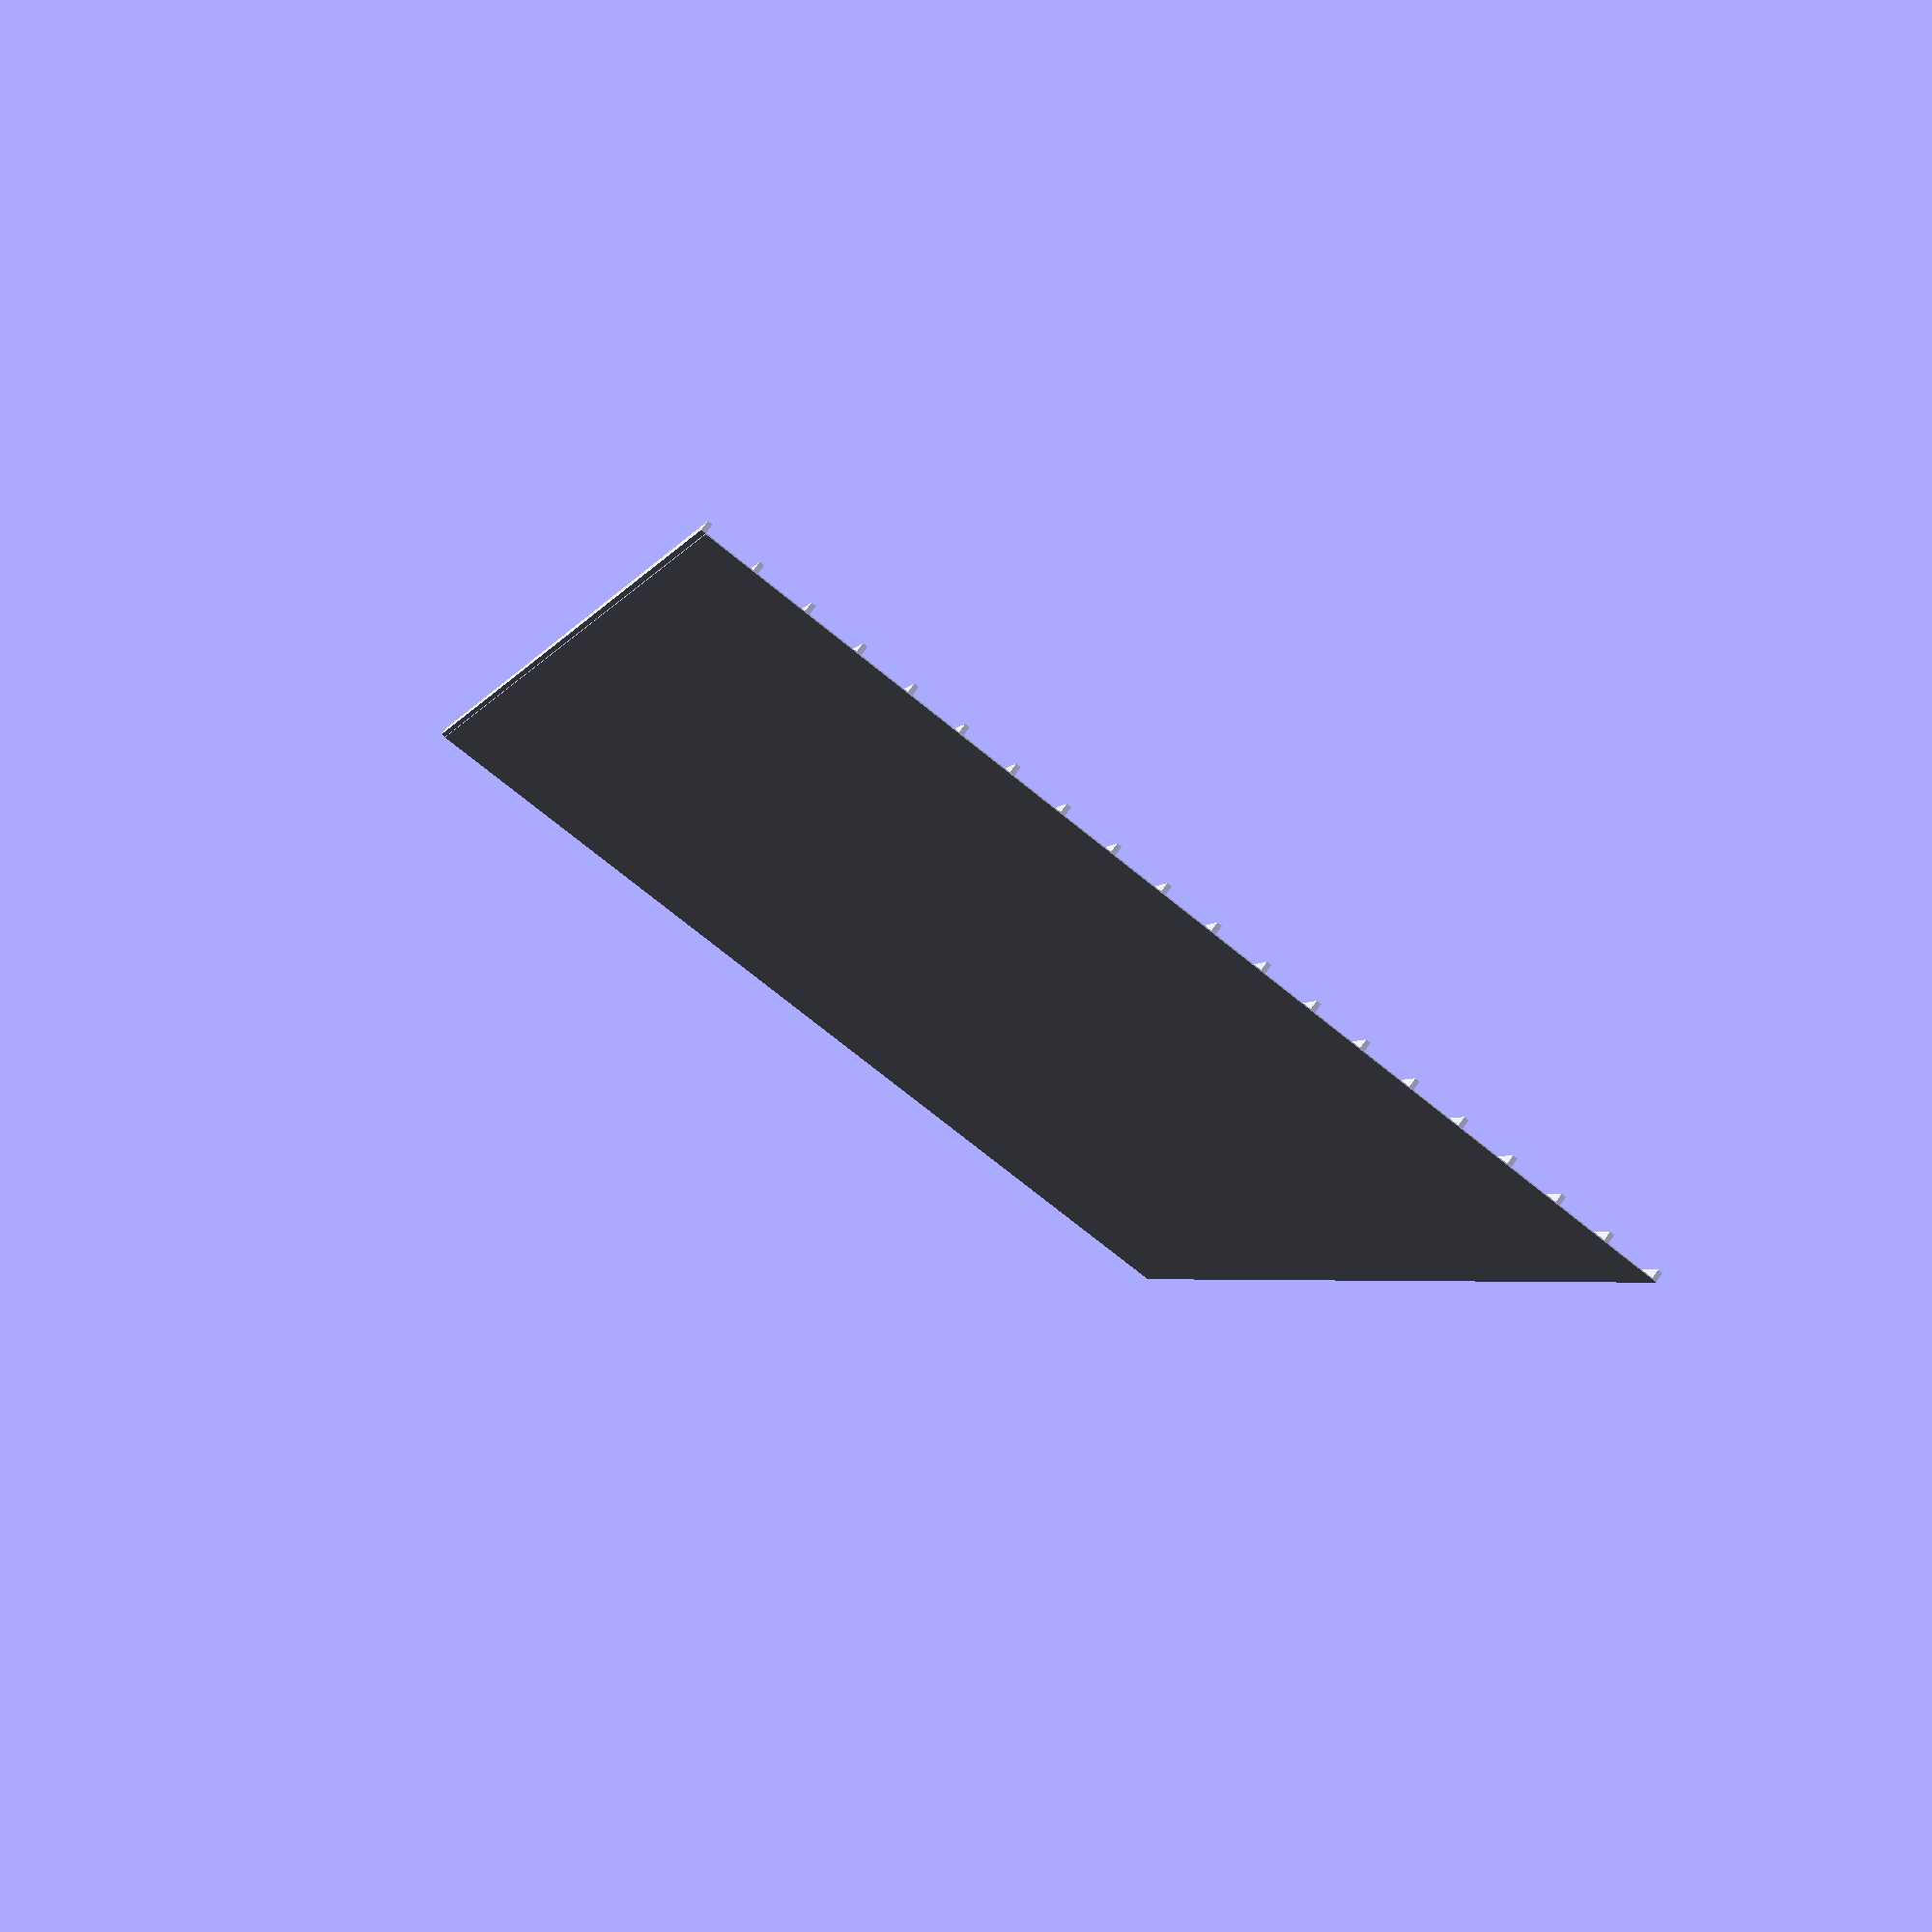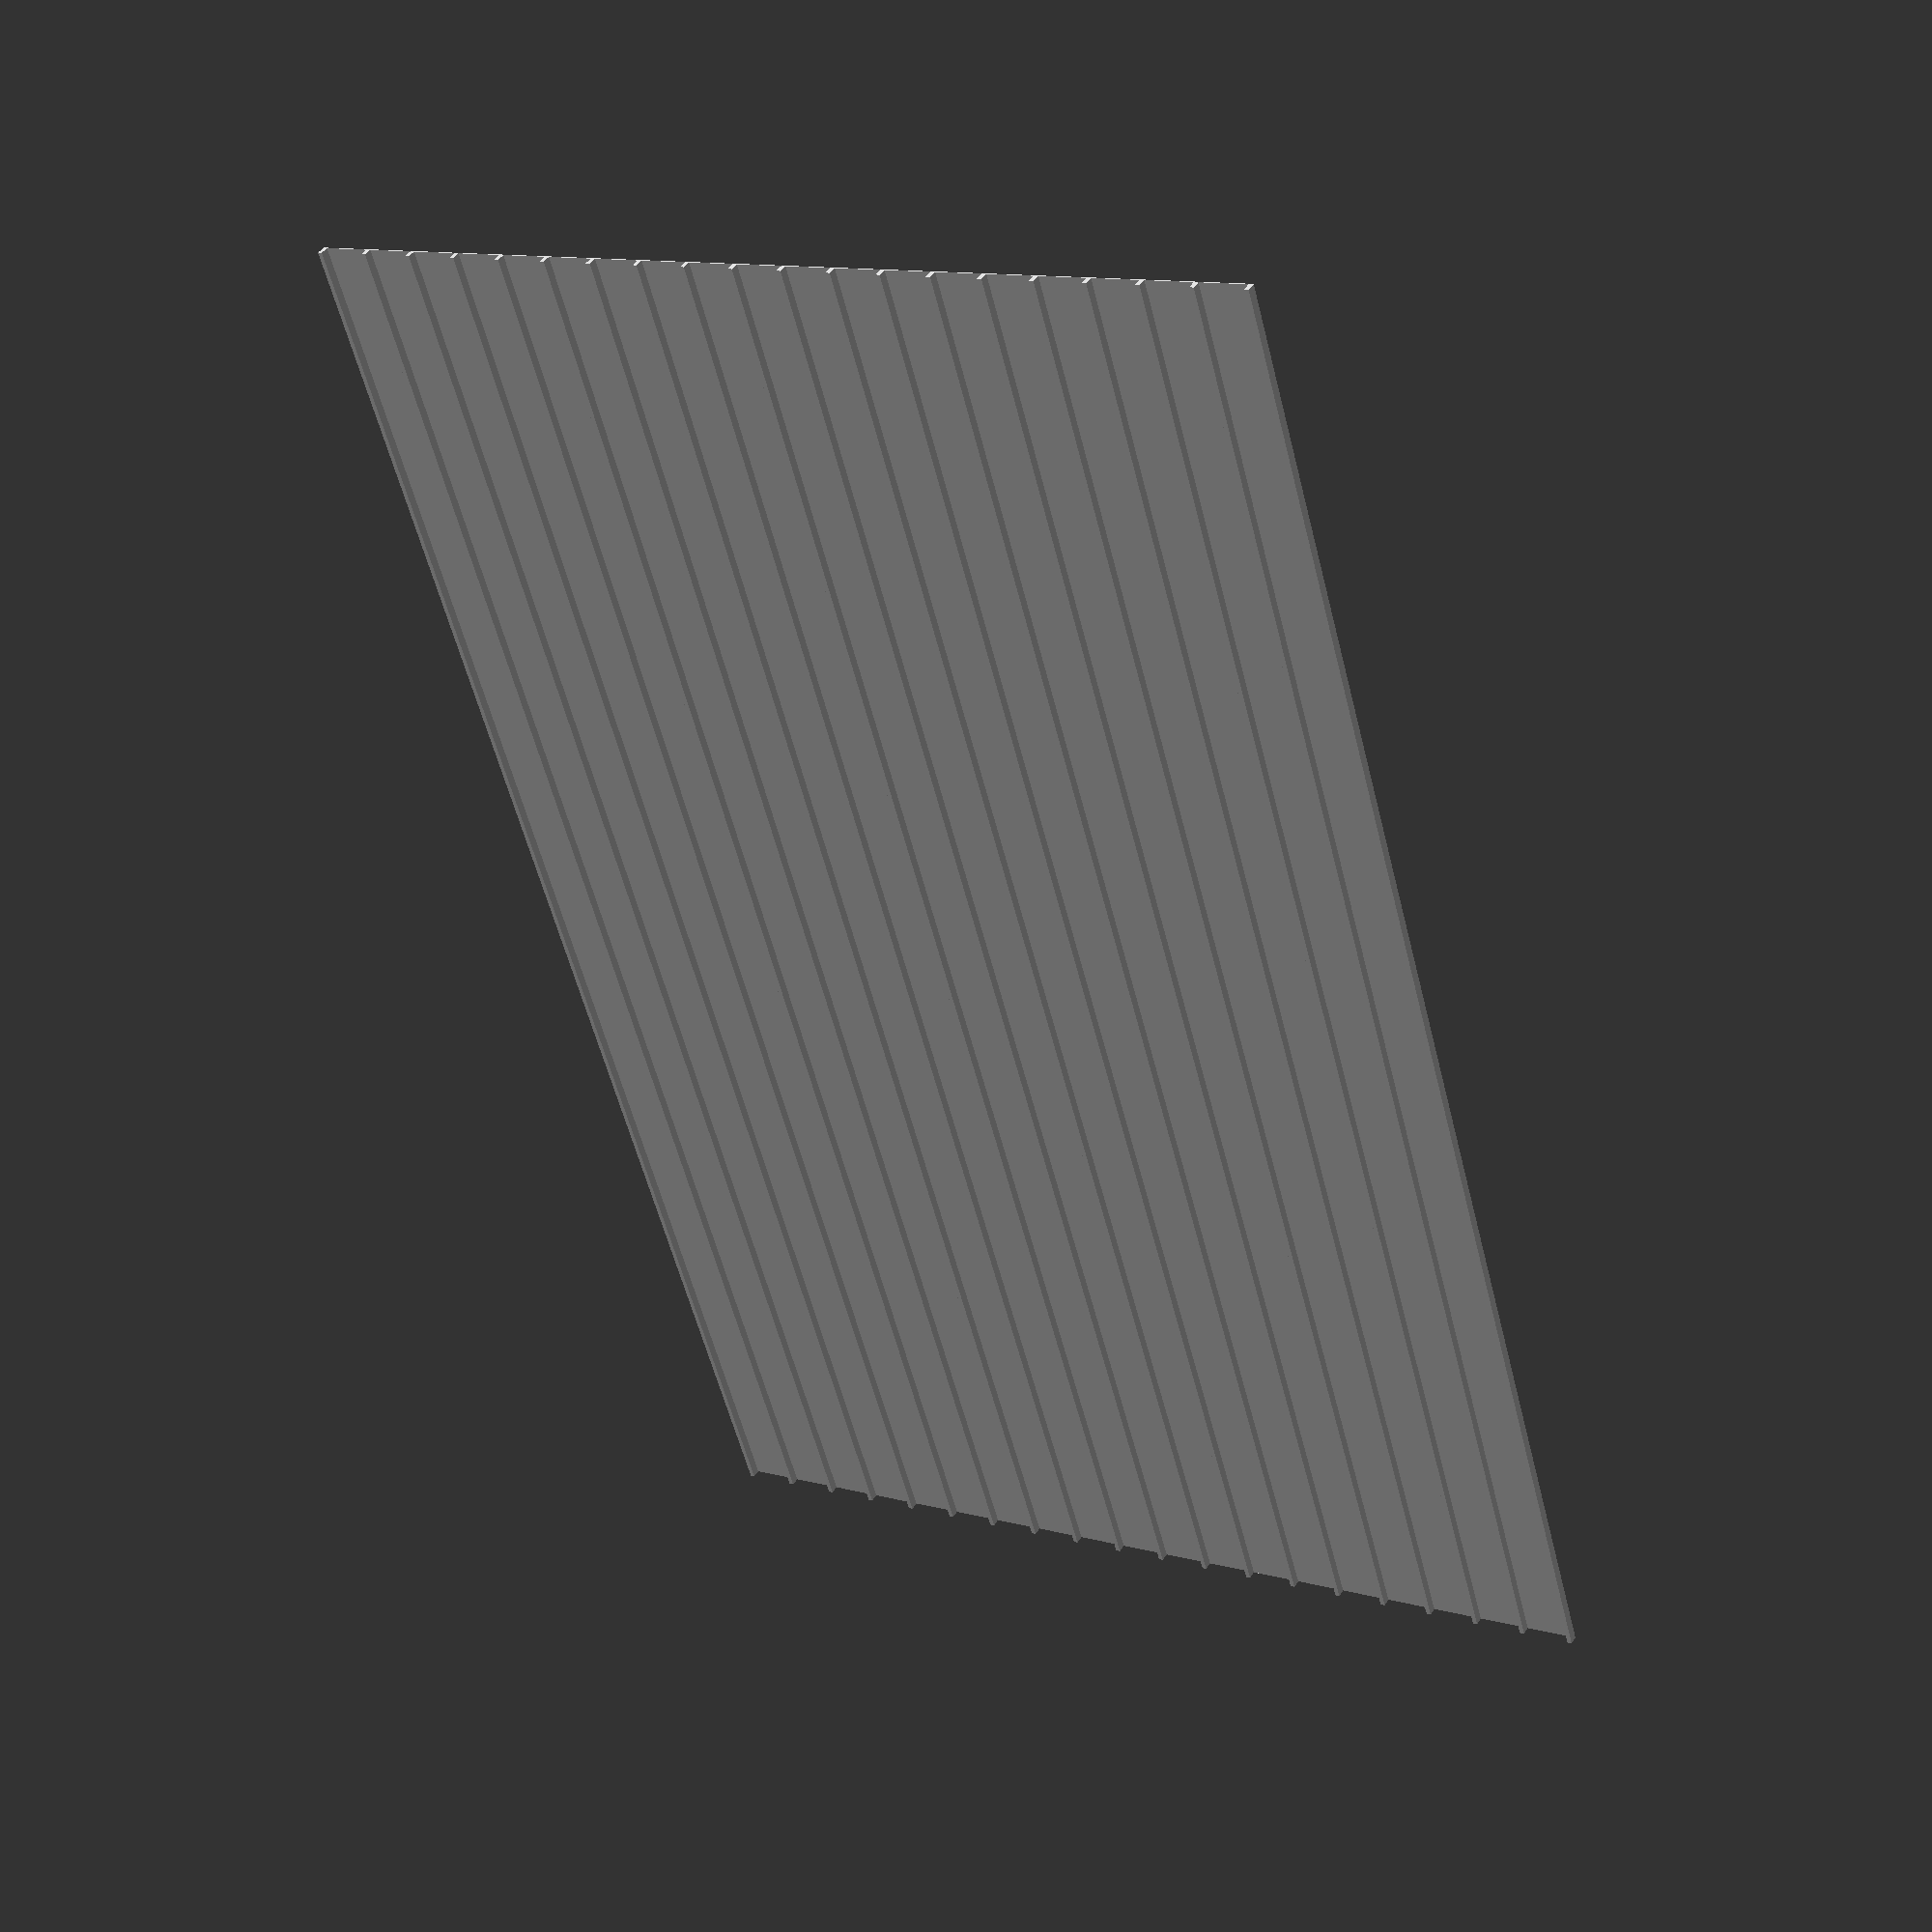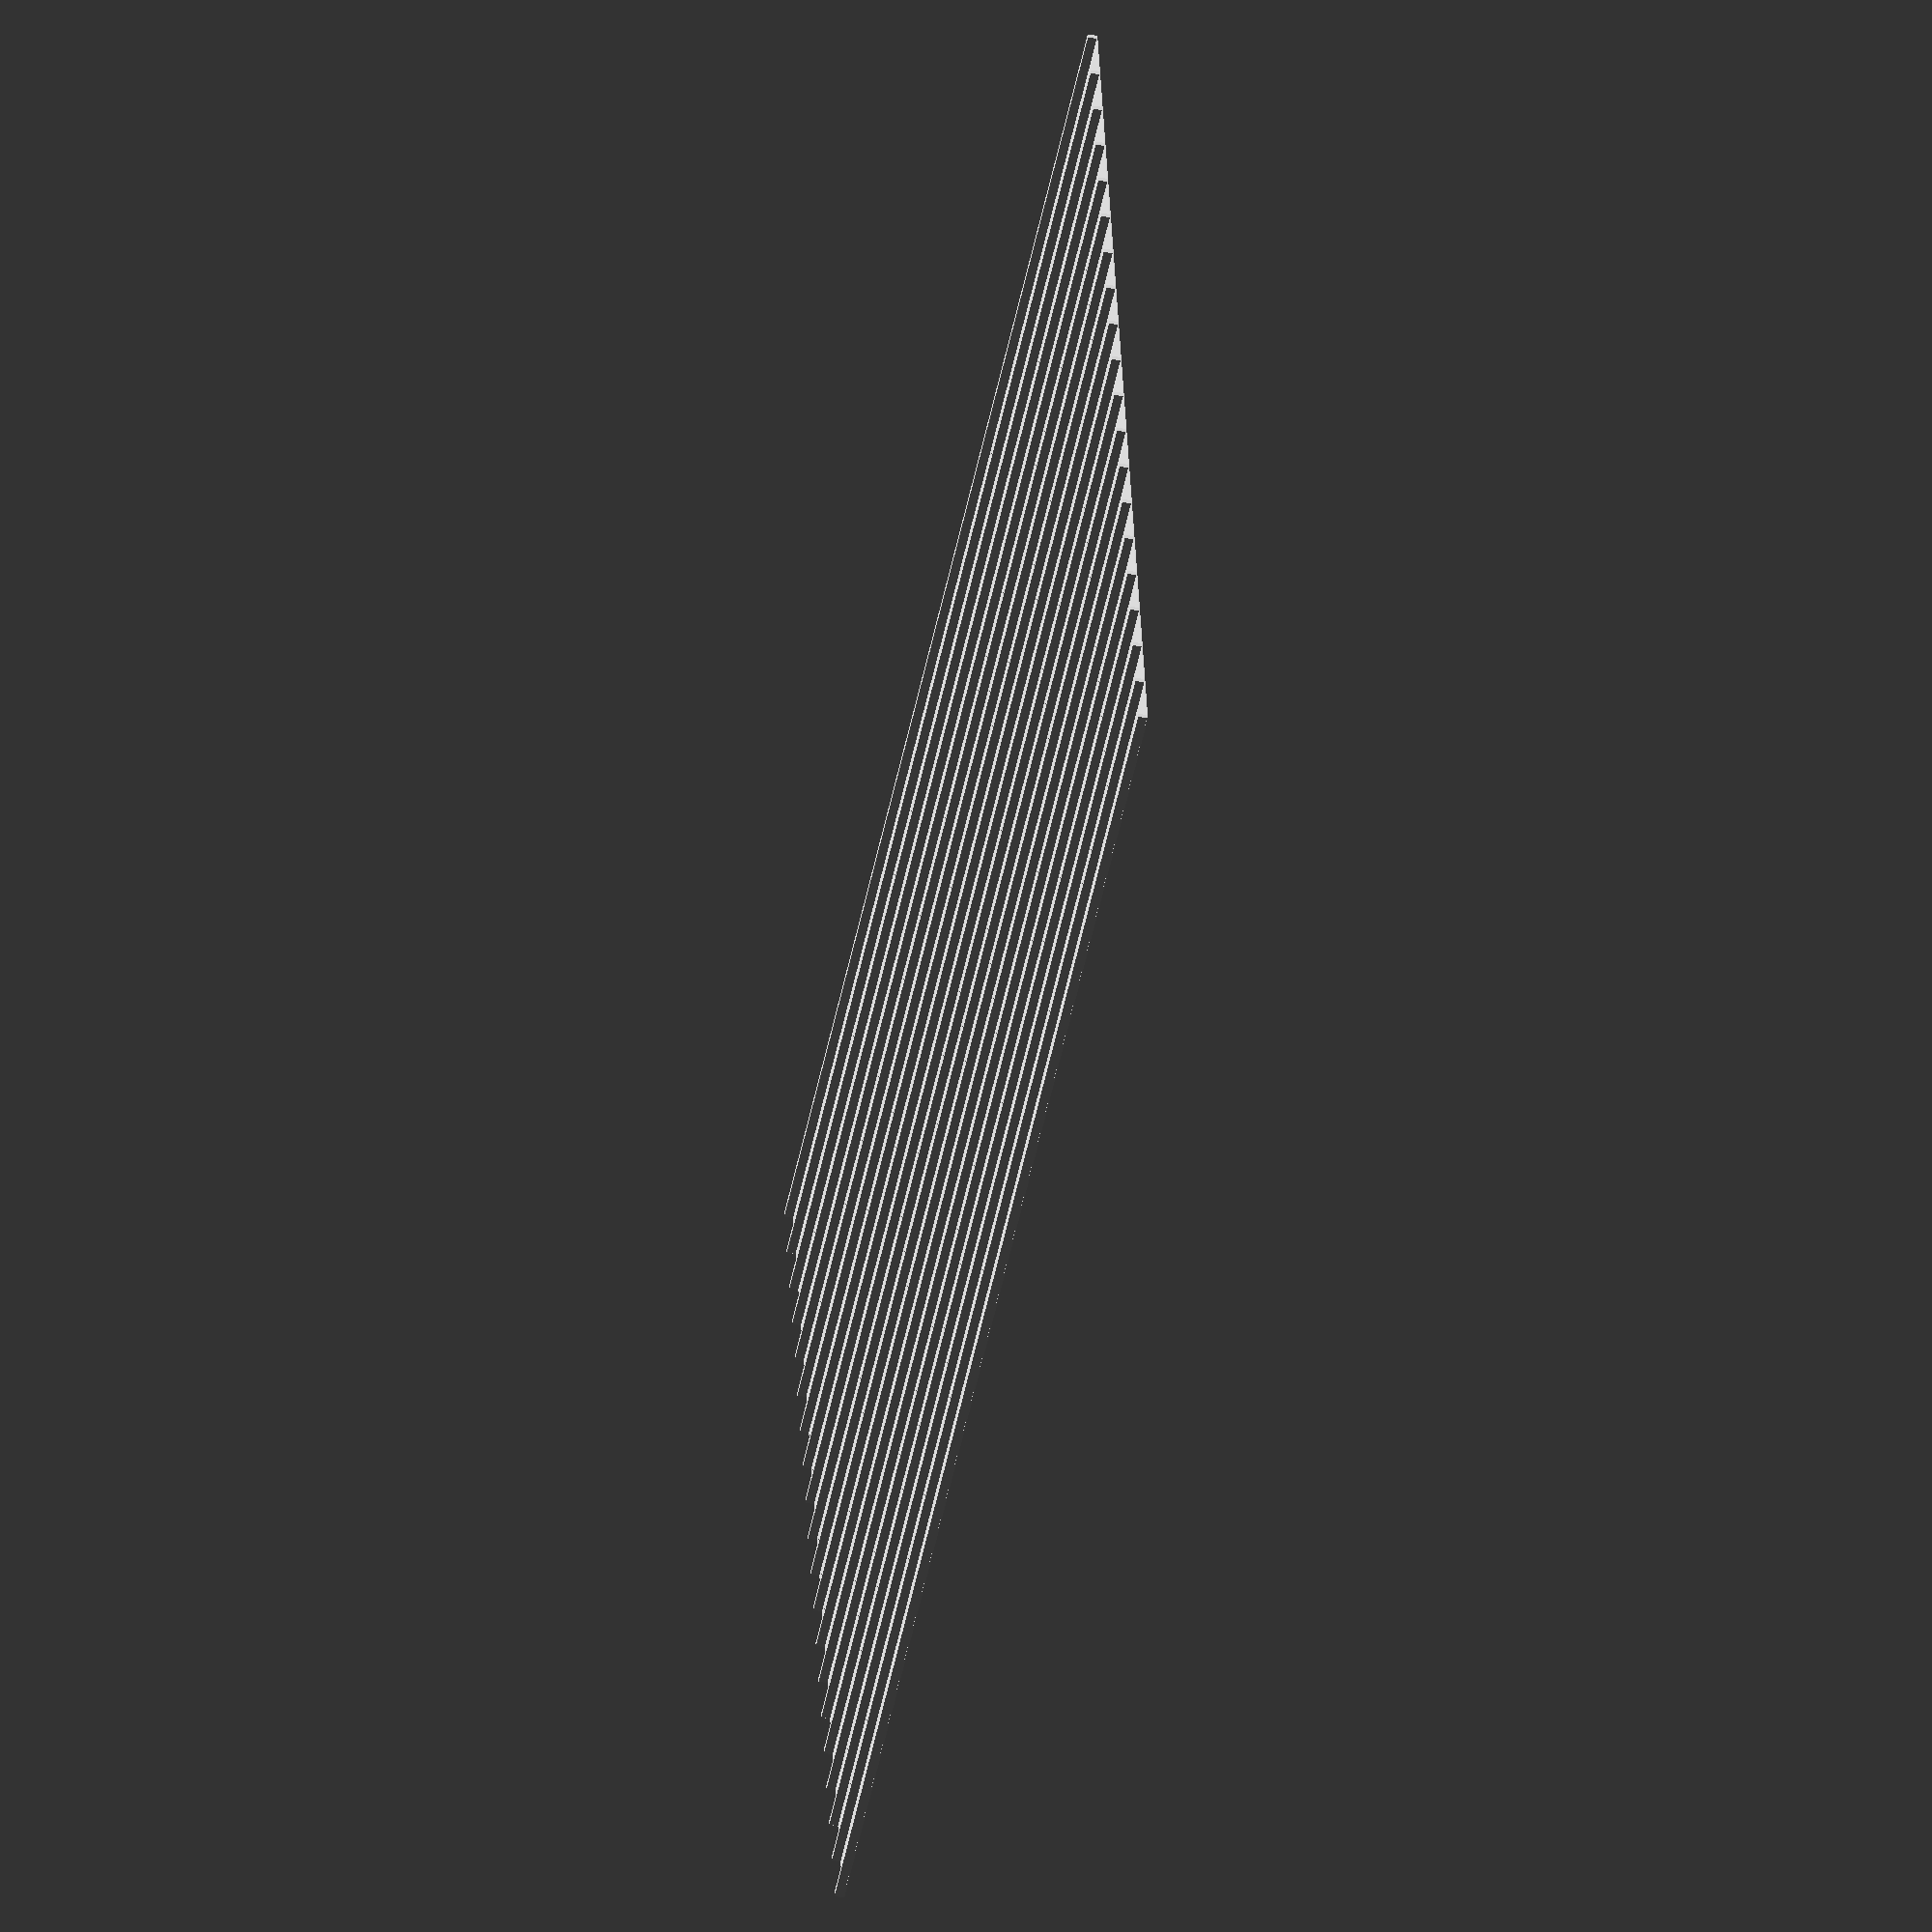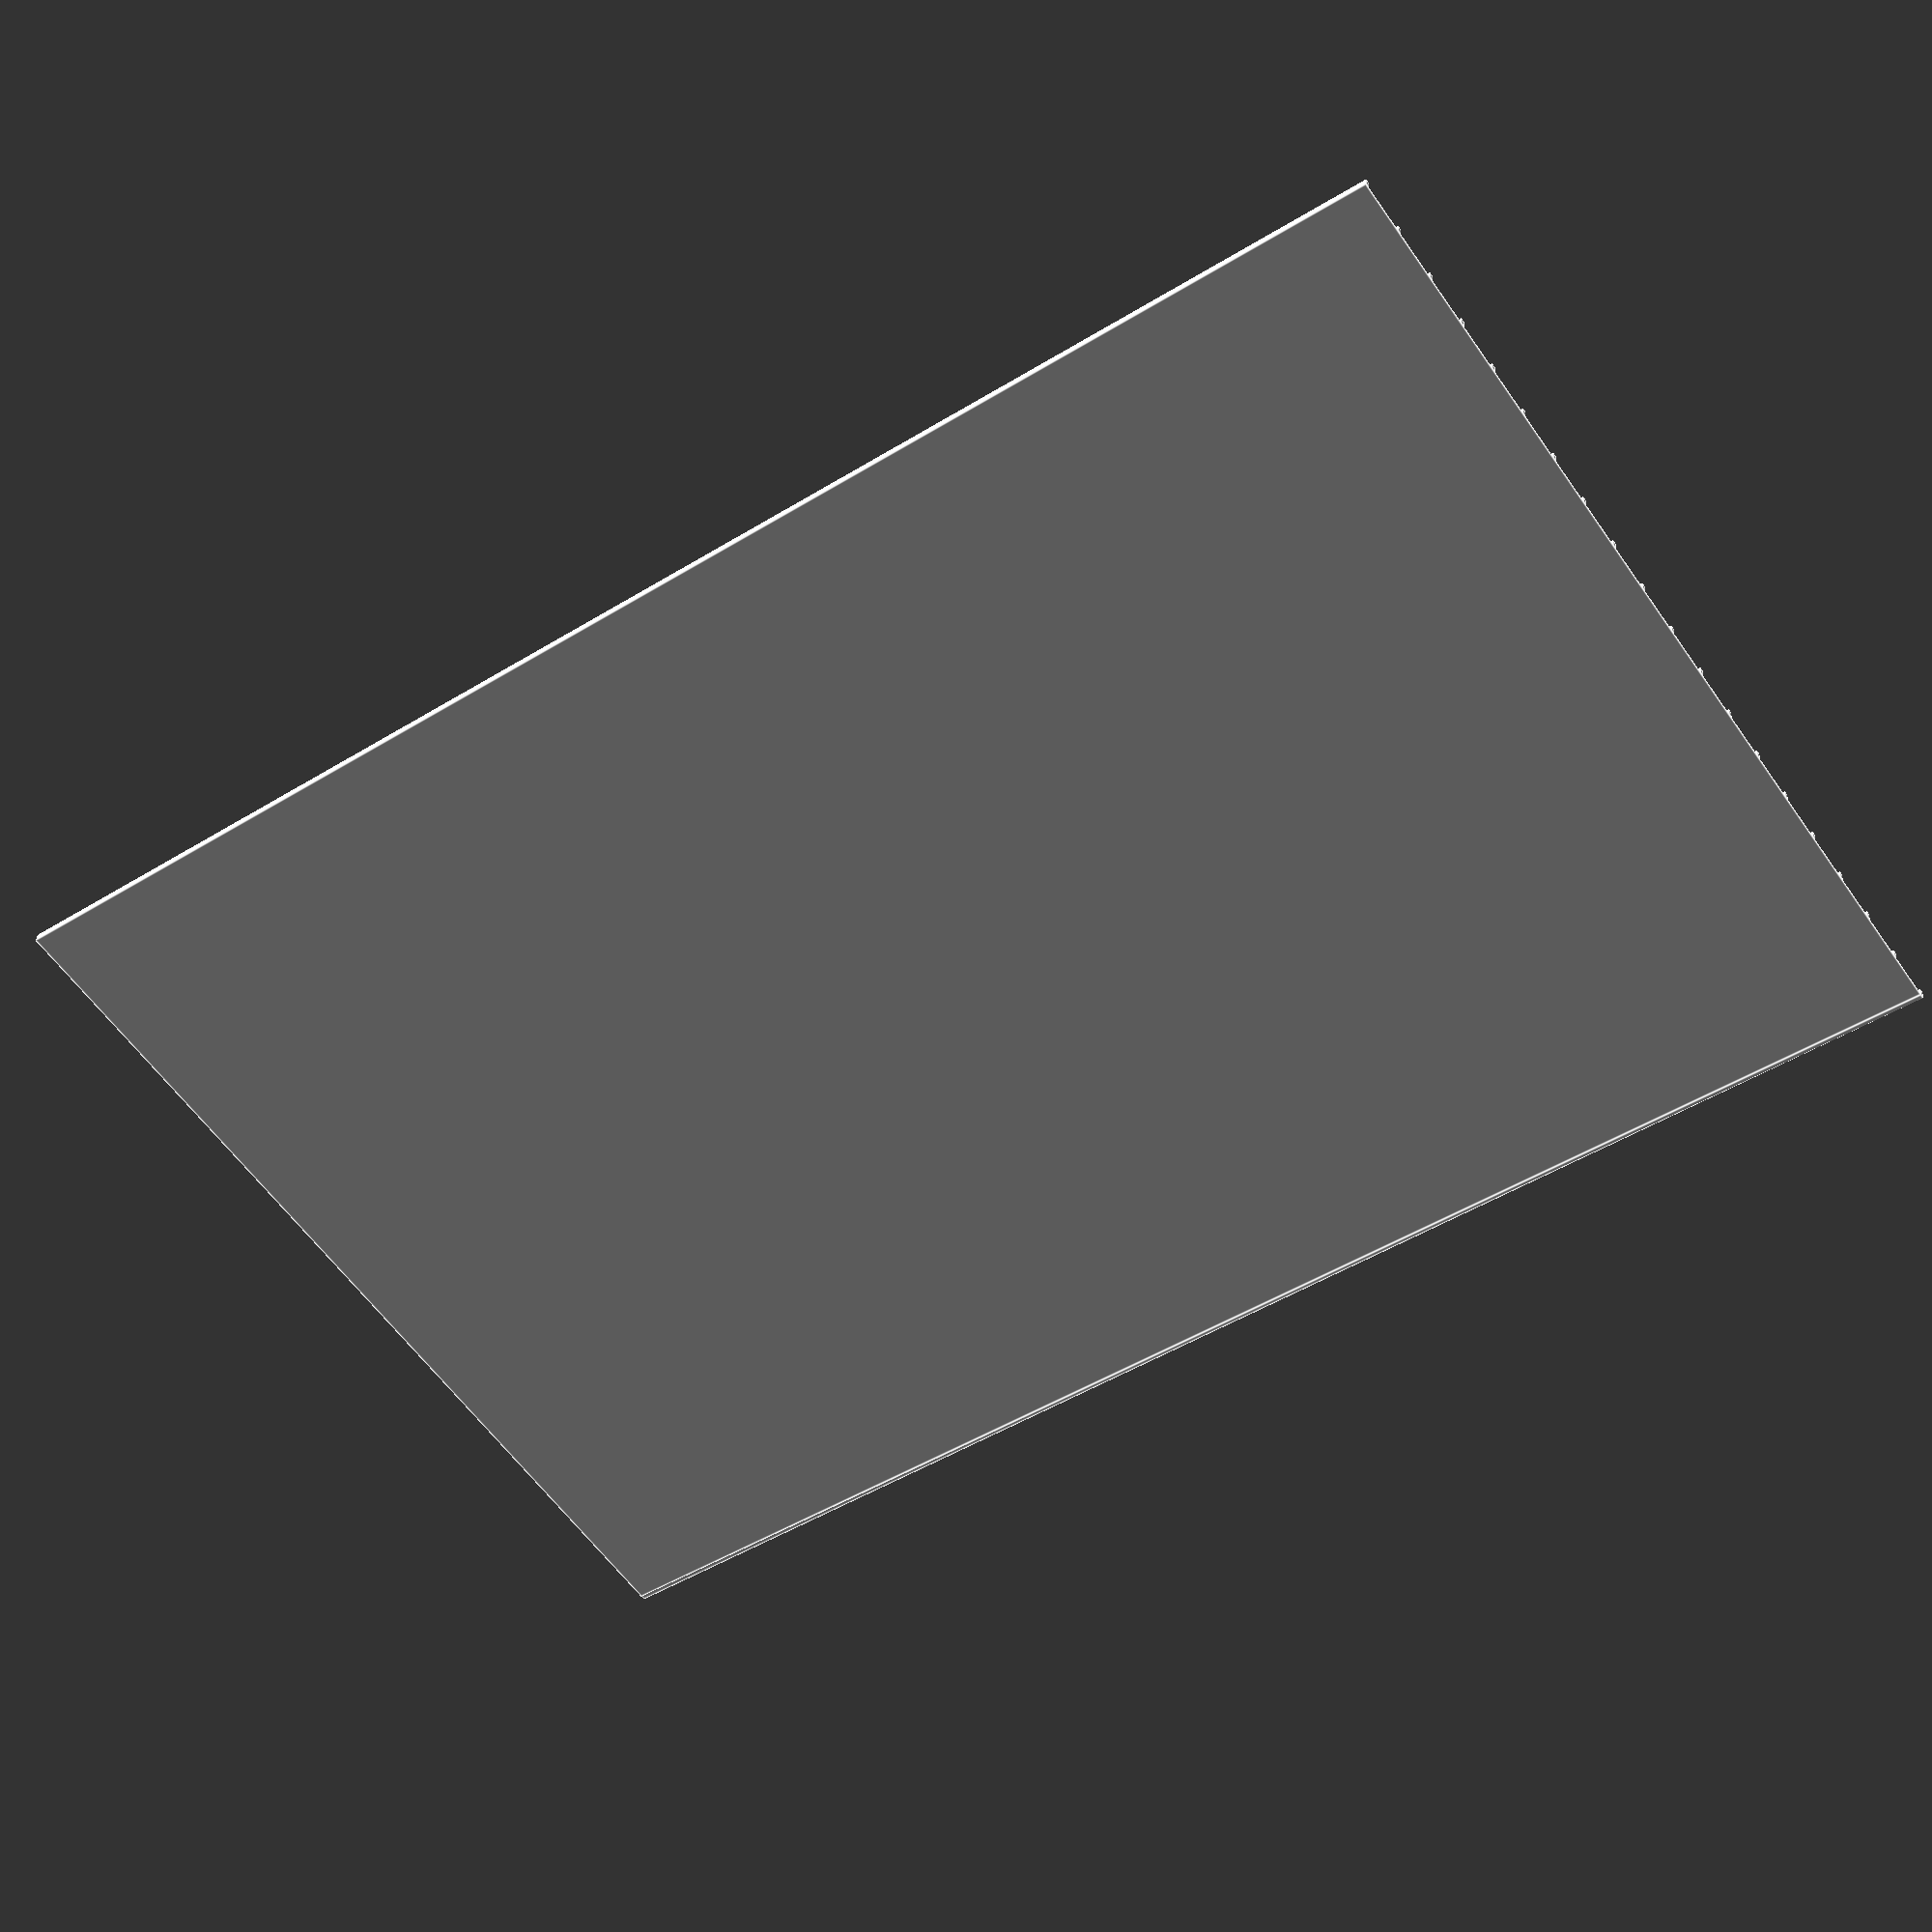
<openscad>
module terraceroof(width=800, length=1200) {
beam_height = 9;
beam_width = 4.5;  
roof_angle = 15;
front_lip = 150;
back_lip = 150;
side_lip = 150;
air_gap = 0;
    
beam_length = length + front_lip + back_lip;

for (pos = [-width/2:50:width/2+side_lip]) {
  translate([(front_lip-back_lip)/2, pos, (pos-width/2)*tan(-roof_angle)+air_gap]) rotate([-roof_angle,0, 0]) cube([beam_length,beam_width,beam_height],center=true);
}

metal_thickness = 1;

translate([(front_lip-back_lip)/2, 0, (0-width/2)*tan(-roof_angle)+air_gap]) rotate([-roof_angle,0, 0]) translate([0,side_lip/2, 4.5]) cube([beam_length, (width+side_lip)/cos(roof_angle),metal_thickness],center=true);

}

terraceroof();
</openscad>
<views>
elev=99.0 azim=104.9 roll=159.1 proj=p view=solid
elev=322.4 azim=284.5 roll=195.1 proj=p view=solid
elev=97.8 azim=312.9 roll=253.6 proj=o view=solid
elev=337.4 azim=147.5 roll=12.8 proj=p view=edges
</views>
